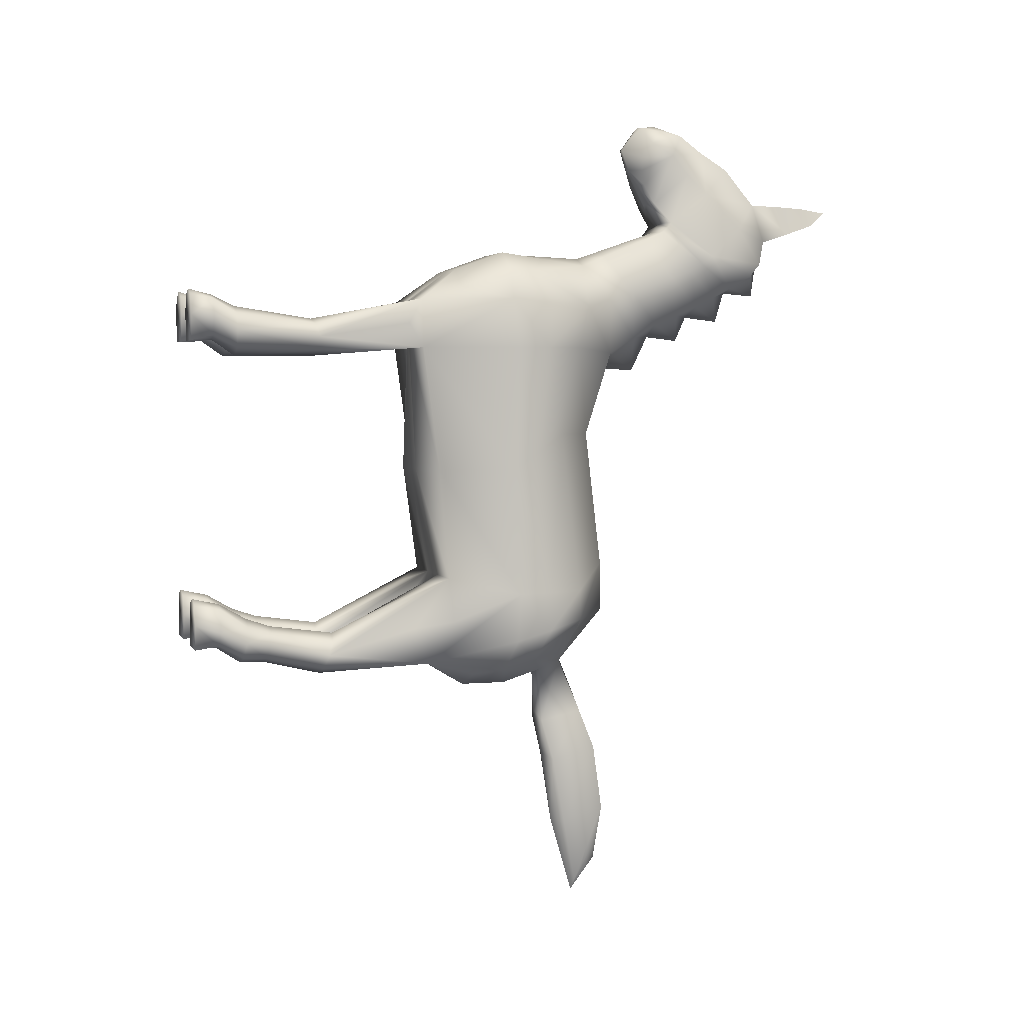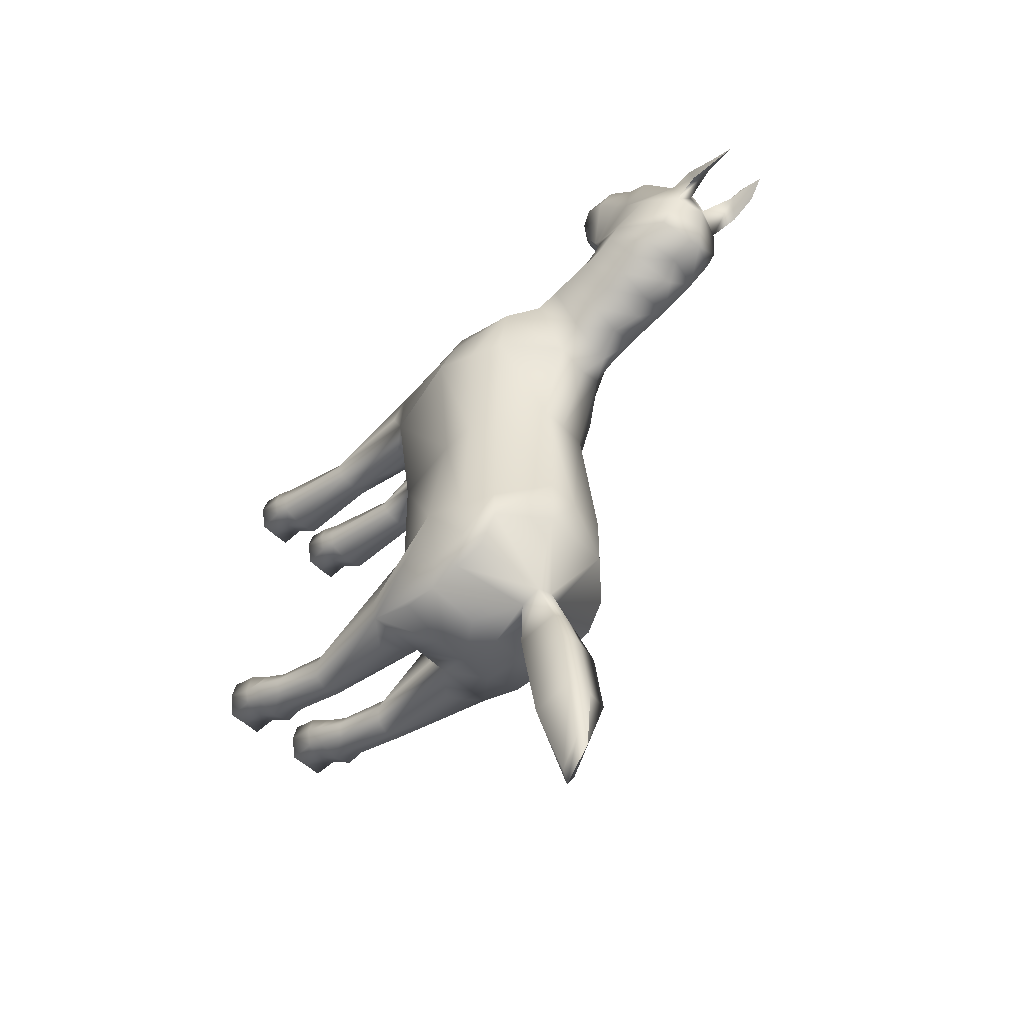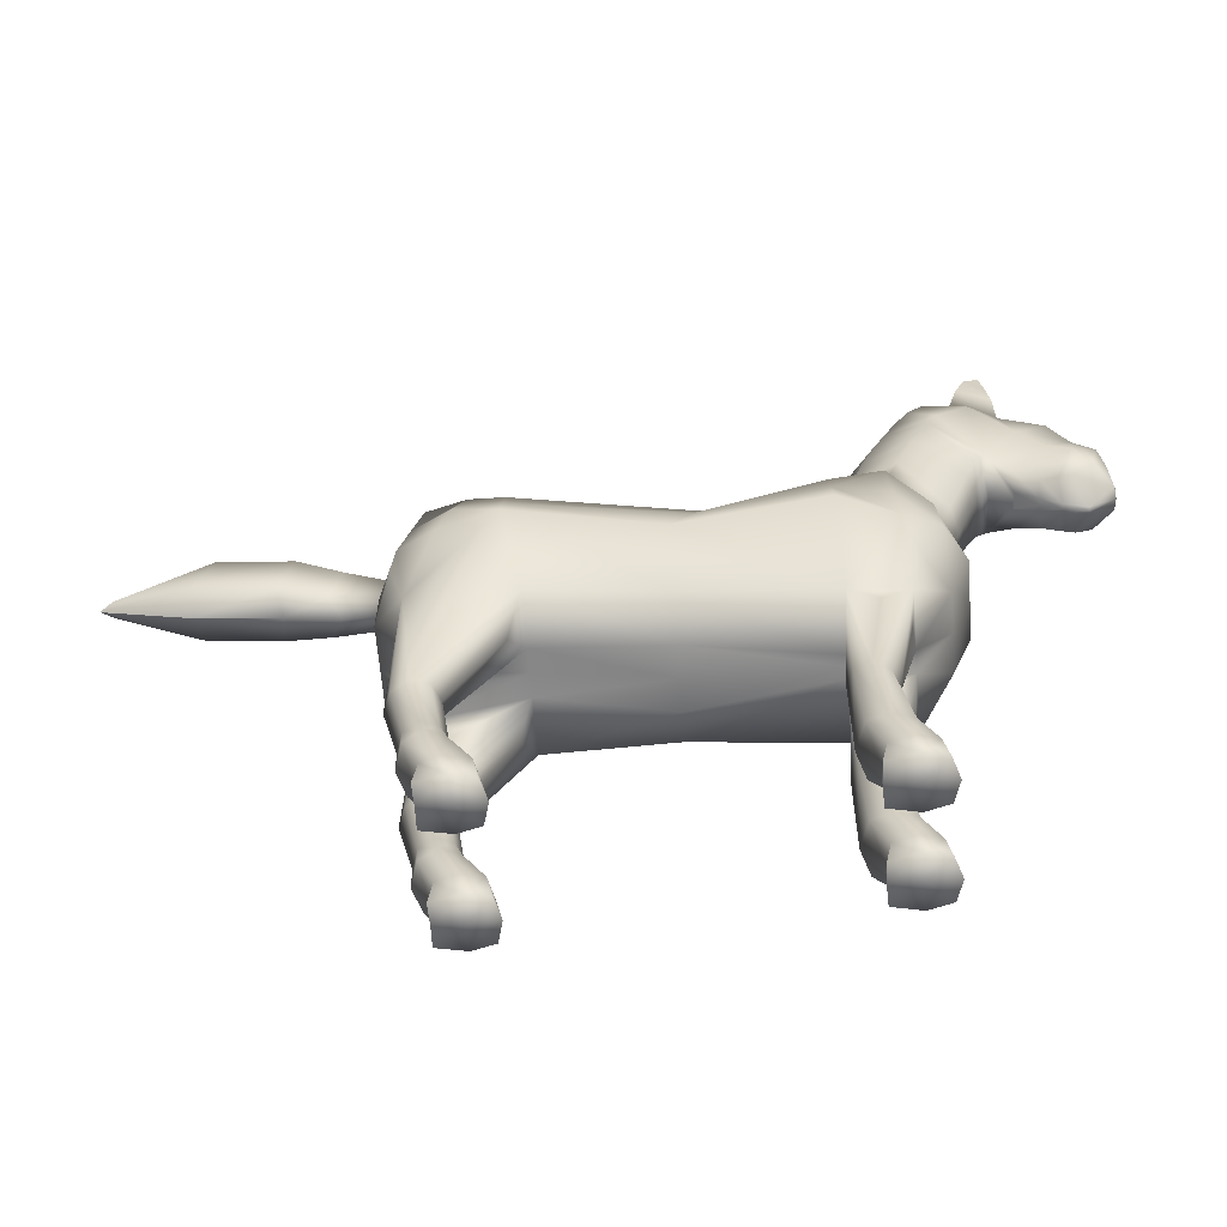
<metadata>
{"format":"obj","ext":"obj","renderer":"f3d","projection":"perspective","resolution":1024,"background":"white","views":[{"elev":3.7,"azim":73.7,"up":"+Z"},{"elev":-47.7,"azim":131.5,"up":"+Z"},{"elev":-62.7,"azim":-85.4,"up":"+Y"}]}
</metadata>
<code>
g default
v 1.686 7.413 4.348
v 1.58 10.18 4.789
v 2.227 10.19 -5.752
v 2.227 7.579 -6.3
v 1.713 10.28 0.2604
v 1.713 6.757 -0.6831
v 2.079 10.7 2.671
v 1.754 6.306 2.671
v 1.908 6.976 -3.686
v 2.227 10.65 -4.08
v 1.741 8.782 4.842
v 2.609 8.782 2.671
v 2.221 8.782 -0.6831
v 2.831 8.782 -4.08
v 2.227 8.463 -6.221
v 0.7618 6.306 -0.6831
v 0.2726 6.306 2.671
v 0.9238 7.413 4.847
v 0.9238 8.782 5.341
v 0.5789 11.26 5.024
v 0.8139 12.02 2.551
v 0.7618 11.3 0.2604
v 0.9896 11.66 -3.432
v 0.3689 10.61 -6.281
v 0.9896 8.782 -6.751
v 0.9896 7.579 -6.751
v 0.5648 6.976 -3.686
v 1.558 11.79 4.006
v 2.079 10.94 3.85
v 2.079 8.782 4.006
v 1.641 6.306 4.006
v 0.2726 6.306 4.006
v 0.5648 6.306 -5.958
v 2.227 6.306 -5.958
v 2.489 8.782 -5.415
v 2.227 10.69 -4.886
v 0.9896 11.66 -4.767
v 1.52 0.01219 4.054
v 0.5642 0.01219 4.054
v 0.5642 0.01219 2.84
v 1.52 0.01219 2.84
v 0.7655 0.01219 -5.428
v 0.7655 0.01219 -4.235
v 1.747 0.01219 -5.428
v 1.747 0.01219 -4.235
v 0.6702 16.41 6.847
v 0.872 16.68 5.774
v 0.7919 15.51 7.826
v 0.9602 13.8 6.276
v 1.523 14.86 5.299
v 1.046 15.57 4.419
v 0.7153 13 8.129
v 0.5569 13.62 8.901
v 0.8309 3.507 -6.06
v 1.681 3.507 -6.06
v 1.681 3.749 -5.307
v 0.8309 3.749 -5.307
v 1.486 3.375 3.303
v 0.5984 3.375 3.303
v 0.5984 3.57 2.596
v 1.486 3.57 2.596
v 0.5892 13.1 7.365
v 0.7314 14.15 8.753
v 1.063 16.48 5.122
v 1.292 15.75 6.112
v 0.989 14.85 7.09
v 0.9412 13.85 8.181
v 0.8107 13.28 8.539
v 1.652 1.227 3.563
v 1.652 1.227 2.636
v 0.4325 1.227 2.636
v 0.4325 1.227 3.563
v 0.689 1.304 -5.683
v 0.689 1.425 -4.846
v 1.823 1.425 -4.846
v 1.823 1.304 -5.683
v 0.7546 0.6615 -5.335
v 0.7546 0.715 -4.369
v 1.758 0.715 -4.369
v 1.758 0.6615 -5.335
v 1.54 0.6194 3.942
v 1.54 0.6194 2.975
v 0.5446 0.6194 2.975
v 0.5446 0.6194 3.942
v 0.3689 10.03 -6.512
v 2.227 9.34 -5.983
v 2.461 9.749 -5.146
v 2.524 9.732 -4.08
v 2.069 9.543 -0.204
v 2.34 9.755 2.671
v 2.079 9.878 3.927
v 1.659 9.493 4.815
v 0.7487 10.04 5.18
v 0.2062 11.66 -11.88
v 0.2062 11.16 -12.78
v 0.6515 11.59 -8.804
v 0.6515 10.38 -9.122
v 0.4888 11.2 -7.742
v 0.4888 10.08 -7.999
v 0.6515 11.83 -10.57
v 0.6515 10.7 -10.89
v 0.9253 13.58 6.011
v 1.48 14.2 4.877
v 0.9732 14.55 3.878
v 0.3077 16.77 6.345
v 0.8956 18.15 6.273
v 0.7109 18.64 6.669
v 0.7125 17.95 6.773
v 0.9926 17.39 6.017
v 0.613 17.68 6.503
v 0.7999 17.16 6.811
v 1.683 5.927 3.331
v 1.661 3.472 2.95
v 1.784 1.227 3.1
v 1.661 0.6194 3.459
v 1.661 0.01219 3.517
v 0.4232 0.01219 3.517
v 0.4232 0.6194 3.459
v 0.3 1.227 3.1
v 0.4232 3.472 2.95
v 0.3069 5.693 3.241
v 1.052 5.801 3.91
v 1.042 3.336 3.443
v 1.042 1.227 3.764
v 1.042 0.6194 4.06
v 1.042 0.01219 4.212
v 1.042 0.01219 3.517
v 1.042 0.01219 2.821
v 1.042 0.6194 2.857
v 1.042 1.227 2.435
v 1.042 3.608 2.457
v 1.078 5.524 2.609
v 2.041 5.965 -5.011
v 1.875 3.628 -5.684
v 2.054 1.364 -5.264
v 1.875 0.6817 -4.971
v 1.875 0.01219 -4.757
v 0.6373 0.01219 -4.757
v 0.6373 0.6882 -4.852
v 0.4583 1.364 -5.264
v 0.6373 3.628 -5.684
v 0.5867 5.693 -5.226
v 1.356 5.636 -6.022
v 1.256 3.452 -6.232
v 1.256 1.279 -5.853
v 1.256 0.6553 -5.448
v 1.256 0.01219 -5.415
v 1.256 0.01219 -4.757
v 1.256 0.01219 -4.099
v 1.256 0.7212 -4.257
v 1.256 1.449 -4.676
v 1.256 3.804 -5.136
v 1.159 6.278 -4.005
v 0.8205 1.941 -5.723
v 1.256 1.911 -5.866
v 1.692 1.941 -5.723
v 1.875 2.009 -5.384
v 1.692 2.077 -5.045
v 1.256 2.106 -4.901
v 0.8205 2.077 -5.045
v 0.6373 2.009 -5.384
v 2.397 6.991 -4.822
v 0.6878 13.38 6.834
v 0.8524 14.34 7.649
v 0.6488 14.82 8.301
v 0.6527 13.02 7.772
v 0.2831 13.1 8.994
v 0.08735 12.6 8.375
v 0.1245 12.78 7.815
v 0.1616 13.06 7.361
v 0.2004 13.38 6.845
v 0.004043 7.413 4.847
v 0.004043 6.976 -3.686
v 0.004043 7.579 -6.751
v 0.004043 10.74 -6.281
v 0.004042 11.3 0.2604
v 0.004043 12.13 2.117
v 0.004043 11.26 5.249
v 0.004043 8.782 5.341
v 0.004042 6.306 -0.6831
v 0.004043 6.306 2.671
v 0.004043 11.66 -3.432
v 0.004043 8.782 -6.751
v 0.004043 6.306 4.006
v 0.004043 6.306 -5.958
v 0.004043 11.66 -4.767
v 0.004043 16.63 6.901
v 0.004043 16.91 5.831
v 0.004043 15.72 7.88
v 0.004043 13.76 6.32
v 0.004043 15.79 4.324
v 0.004043 12.59 8.375
v 0.004043 13.59 9.095
v 0.004043 13.04 7.36
v 0.004043 14.35 8.804
v 0.004043 16.79 5.058
v 0.004043 9.906 -6.512
v 0.004043 10.04 5.303
v 0.004043 11.11 -13.09
v 0.004043 11.79 -12.2
v 0.004043 10.2 -9.005
v 0.004043 11.64 -8.651
v 0.004043 9.97 -7.747
v 0.004043 11.22 -7.461
v 0.004043 11.94 -10.62
v 0.004043 10.49 -10.97
v 0.004043 13.58 6.054
v 0.004043 14.6 3.601
v 0.004043 16.89 6.016
v 0.004043 16.72 6.703
v 0.004043 13.38 6.85
v 0.004043 15.01 8.351
v 0.004043 13.08 9.033
v 0.004043 12.77 7.826
v -1.678 7.413 4.348
v -1.572 10.18 4.789
v -2.219 10.19 -5.752
v -2.219 7.579 -6.3
v -1.705 10.28 0.2604
v -1.705 6.757 -0.6831
v -2.071 10.7 2.671
v -1.746 6.306 2.671
v -1.9 6.976 -3.686
v -2.219 10.65 -4.08
v -1.733 8.782 4.842
v -2.601 8.782 2.671
v -2.213 8.782 -0.6831
v -2.823 8.782 -4.08
v -2.219 8.463 -6.221
v -0.7537 6.306 -0.6831
v -0.2645 6.306 2.671
v -0.9157 7.413 4.847
v -0.9157 8.782 5.341
v -0.5708 11.26 5.024
v -0.8059 12.02 2.551
v -0.7537 11.3 0.2604
v -0.9815 11.66 -3.432
v -0.3608 10.61 -6.281
v -0.9815 8.782 -6.751
v -0.9815 7.579 -6.751
v -0.5567 6.976 -3.686
v -1.55 11.79 4.006
v -2.071 10.94 3.85
v -2.071 8.782 4.006
v -1.633 6.306 4.006
v -0.2645 6.306 4.006
v -0.5567 6.306 -5.958
v -2.219 6.306 -5.958
v -2.481 8.782 -5.415
v -2.219 10.69 -4.886
v -0.9815 11.66 -4.767
v -1.512 0.01219 4.054
v -0.5561 0.01219 4.054
v -0.5561 0.01219 2.84
v -1.512 0.01219 2.84
v -0.7574 0.01219 -5.428
v -0.7574 0.01219 -4.235
v -1.739 0.01219 -5.428
v -1.739 0.01219 -4.235
v -0.6621 16.41 6.847
v -0.864 16.68 5.774
v -0.7838 15.51 7.826
v -0.9521 13.8 6.276
v -1.515 14.86 5.299
v -1.038 15.57 4.419
v -0.7072 13 8.129
v -0.5488 13.62 8.901
v -0.8229 3.507 -6.06
v -1.673 3.507 -6.06
v -1.673 3.749 -5.307
v -0.8229 3.749 -5.307
v -1.478 3.375 3.303
v -0.5903 3.375 3.303
v -0.5903 3.57 2.596
v -1.478 3.57 2.596
v -0.5811 13.1 7.365
v -0.7233 14.15 8.753
v -1.055 16.48 5.122
v -1.284 15.75 6.112
v -0.981 14.85 7.09
v -0.9332 13.85 8.181
v -0.8026 13.28 8.539
v -1.644 1.227 3.563
v -1.644 1.227 2.636
v -0.4244 1.227 2.636
v -0.4244 1.227 3.563
v -0.6809 1.304 -5.683
v -0.6809 1.425 -4.846
v -1.815 1.425 -4.846
v -1.815 1.304 -5.683
v -0.7466 0.6615 -5.335
v -0.7466 0.715 -4.369
v -1.75 0.715 -4.369
v -1.75 0.6615 -5.335
v -1.531 0.6194 3.942
v -1.531 0.6194 2.975
v -0.5365 0.6194 2.975
v -0.5365 0.6194 3.942
v -0.3608 10.03 -6.512
v -2.219 9.34 -5.983
v -2.453 9.749 -5.146
v -2.516 9.732 -4.08
v -2.061 9.543 -0.204
v -2.332 9.755 2.671
v -2.071 9.878 3.927
v -1.651 9.493 4.815
v -0.7406 10.04 5.18
v -0.1982 11.66 -11.88
v -0.1982 11.16 -12.78
v -0.6434 11.59 -8.804
v -0.6434 10.38 -9.122
v -0.4807 11.2 -7.742
v -0.4807 10.08 -7.999
v -0.6434 11.83 -10.57
v -0.6434 10.7 -10.89
v -0.9173 13.58 6.011
v -1.472 14.2 4.877
v -0.961 14.58 3.878
v -0.2996 16.77 6.345
v -0.8875 18.15 6.273
v -0.7028 18.64 6.669
v -0.7044 17.95 6.773
v -0.9845 17.39 6.017
v -0.6049 17.68 6.503
v -0.7918 17.16 6.811
v -1.674 5.927 3.331
v -1.653 3.472 2.95
v -1.776 1.227 3.1
v -1.653 0.6194 3.459
v -1.653 0.01219 3.517
v -0.4152 0.01219 3.517
v -0.4152 0.6194 3.459
v -0.2919 1.227 3.1
v -0.4152 3.472 2.95
v -0.2988 5.693 3.241
v -1.044 5.801 3.91
v -1.034 3.336 3.443
v -1.034 1.227 3.764
v -1.034 0.6194 4.06
v -1.034 0.01219 4.212
v -1.034 0.01219 3.517
v -1.034 0.01219 2.821
v -1.034 0.6194 2.857
v -1.034 1.227 2.435
v -1.034 3.608 2.457
v -1.07 5.524 2.609
v -2.033 5.965 -5.011
v -1.867 3.628 -5.684
v -2.046 1.364 -5.264
v -1.867 0.6817 -4.971
v -1.867 0.01219 -4.757
v -0.6293 0.01219 -4.757
v -0.6293 0.6882 -4.852
v -0.4502 1.364 -5.264
v -0.6293 3.628 -5.684
v -0.5786 5.693 -5.226
v -1.348 5.636 -6.022
v -1.248 3.452 -6.232
v -1.248 1.279 -5.853
v -1.248 0.6553 -5.448
v -1.248 0.01219 -5.415
v -1.248 0.01219 -4.757
v -1.248 0.01219 -4.099
v -1.248 0.7212 -4.257
v -1.248 1.449 -4.676
v -1.248 3.804 -5.136
v -1.151 6.278 -4.005
v -0.8124 1.941 -5.723
v -1.248 1.911 -5.866
v -1.684 1.941 -5.723
v -1.867 2.009 -5.384
v -1.684 2.077 -5.045
v -1.248 2.106 -4.901
v -0.8124 2.077 -5.045
v -0.6293 2.009 -5.384
v -2.389 6.991 -4.822
v -0.6797 13.38 6.834
v -0.8444 14.34 7.649
v -0.6407 14.82 8.301
v -0.6446 13.02 7.772
v -0.275 13.1 8.994
v -0.07927 12.6 8.375
v -0.1164 12.78 7.815
v -0.1535 13.06 7.361
v -0.1923 13.38 6.845
v 0.9428 13.69 6.144
v 1.502 14.53 5.089
v 1.008 15.08 4.149
v 0.004043 15.54 3.492
v -0.9997 15.08 4.149
v -1.494 14.53 5.089
v -0.9348 13.69 6.144
v 0.004043 13.67 6.188
v 1.499 13.63 4.671
v 0.9324 13.97 3.635
v 0.004043 14.29 2.925
v -0.9243 13.97 3.635
v -1.491 13.63 4.671
v -0.8353 13.03 5.777
v 0.004043 13.03 5.864
v 0.8434 13.03 5.777
v 1.518 13.03 4.455
v 0.894 13.34 3.381
v 0.004043 13.4 3.028
v -0.8859 13.34 3.381
v -1.51 13.03 4.455
v -0.7496 12.46 5.533
v 0.004043 12.46 5.664
v 0.7577 12.46 5.533
v 1.537 12.44 4.24
v 0.8556 12.71 2.995
v 0.004043 12.94 2.064
v -0.8475 12.71 3.072
v -1.529 12.44 4.24
v -0.6638 11.88 5.289
v 0.004043 11.88 5.465
v 0.6719 11.88 5.289
v 0.004043 16.67 4.249
v 1.054 16.22 4.796
v -1.046 16.22 4.796
g pasted__pCube1 group1
f 93 198 179 19
f 88 89 13 14
f 89 90 12 13
f 105 210 187 46
f 90 91 30 12
f 32 184 181 17
f 87 88 14 35
f 37 186 182 23
f 18 19 179 172
f 30 31 8 12
f 13 12 8 6
f 14 13 6 9
f 34 35 14 162
f 17 16 6 8
f 116 127 128 41
f 11 19 18 1
f 92 93 19 11
f 21 28 29 7
f 22 21 7 5
f 23 22 5 10
f 36 37 23 10
f 15 25 85 86
f 26 25 15 4
f 147 148 138 42
f 16 27 9 6
f 46 187 189 48
f 29 28 20 2
f 11 30 91 92
f 1 31 30 11
f 18 32 31 1
f 33 185 174 26
f 34 33 26 4
f 15 35 34 4
f 86 87 35 15
f 24 37 36 3
f 58 123 124 69
f 119 120 60 71
f 130 131 61 70
f 61 113 114 70
f 140 161 154 73
f 154 155 145 73
f 156 157 135 76
f 151 159 160 74
f 50 51 419
f 51 191 418 419
f 167 168 52 68
f 49 50 65 66
f 386 387 50 49
f 387 388 51 50
f 388 389 191 51
f 169 170 62 166
f 62 67 166
f 63 195 193 53
f 33 143 144 54
f 34 133 134 55
f 153 27 57 152
f 141 142 33 54
f 31 122 123 58
f 120 121 17 60
f 131 132 8 61
f 8 112 113 61
f 170 171 163 62
f 163 164 67 62
f 165 212 195 63
f 64 196 188 47
f 65 64 47 46
f 66 65 46 48
f 67 164 165 63
f 68 67 63 53
f 68 53 167
f 70 114 115 82
f 129 130 70 82
f 118 119 71 83
f 69 124 125 81
f 139 140 73 77
f 150 151 74 78
f 76 135 136 80
f 73 145 146 77
f 138 139 77 42
f 149 150 78 43
f 80 136 137 44
f 77 146 147 42
f 82 115 116 41
f 128 129 82 41
f 117 118 83 40
f 81 125 126 38
f 94 95 199 200
f 86 85 24 3
f 36 87 86 3
f 10 88 87 36
f 5 89 88 10
f 7 90 89 5
f 29 91 90 7
f 92 91 29 2
f 20 93 92 2
f 96 97 101 100
f 97 201 206 101
f 98 99 97 96
f 99 203 201 97
f 24 85 99 98
f 85 197 203 99
f 101 206 199 95
f 100 101 95 94
f 401 394 103 102
f 394 395 104 103
f 395 396 208 104
f 106 107 108
f 109 110 107 106
f 110 111 108 107
f 111 109 106 108
f 47 105 110 109
f 105 46 111 110
f 46 47 109 111
f 8 31 112
f 113 112 31 58
f 114 113 58 69
f 115 114 69 81
f 116 115 81 38
f 38 126 127 116
f 84 118 117 39
f 72 119 118 84
f 59 120 119 72
f 32 17 121
f 32 121 120 59
f 31 32 122
f 123 122 32 59
f 124 123 59 72
f 125 124 72 84
f 126 125 84 39
f 127 126 39 117
f 128 127 117 40
f 83 129 128 40
f 71 130 129 83
f 60 131 130 71
f 17 132 131 60
f 17 8 132
f 34 162 133
f 134 133 9 56
f 135 157 158 75
f 136 135 75 79
f 137 136 79 45
f 43 138 148 149
f 78 139 138 43
f 74 140 139 78
f 160 161 140 74
f 27 142 141 57
f 27 33 142
f 33 34 143
f 144 143 34 55
f 145 155 156 76
f 146 145 76 80
f 147 146 80 44
f 137 148 147 44
f 149 148 137 45
f 79 150 149 45
f 75 151 150 79
f 158 159 151 75
f 9 153 152 56
f 9 27 153
f 54 144 155 154
f 156 155 144 55
f 55 134 157 156
f 158 157 134 56
f 56 152 159 158
f 160 159 152 57
f 57 141 161 160
f 154 161 141 54
f 162 14 9
f 133 162 9
f 171 49 163
f 49 66 164 163
f 165 164 66 48
f 48 189 212 165
f 52 67 68
f 166 67 52
f 168 169 166 52
f 167 53 193 213
f 182 176 22 23
f 183 197 85 25
f 180 173 27 16
f 176 177 21 22
f 181 180 16 17
f 173 185 33 27
f 174 183 25 26
f 172 184 32 18
f 175 186 37 24
f 190 393 386 49
f 178 198 93 20
f 205 202 96 100
f 202 204 98 96
f 204 175 24 98
f 200 205 100 94
f 207 400 401 102
f 188 209 105 47
f 209 210 105
f 213 192 168 167
f 192 214 169 168
f 214 194 170 169
f 194 211 171 170
f 211 190 49 171
f 307 233 179 198
f 302 228 227 303
f 303 227 226 304
f 319 260 187 210
f 304 226 244 305
f 246 231 181 184
f 301 249 228 302
f 251 237 182 186
f 232 172 179 233
f 244 226 222 245
f 227 220 222 226
f 228 223 220 227
f 248 376 228 249
f 231 222 220 230
f 330 255 342 341
f 225 215 232 233
f 306 225 233 307
f 235 221 243 242
f 236 219 221 235
f 237 224 219 236
f 250 224 237 251
f 229 300 299 239
f 240 218 229 239
f 361 256 352 362
f 230 220 223 241
f 260 262 189 187
f 243 216 234 242
f 225 306 305 244
f 215 225 244 245
f 232 215 245 246
f 247 240 174 185
f 248 218 240 247
f 229 218 248 249
f 300 229 249 301
f 238 217 250 251
f 272 283 338 337
f 333 285 274 334
f 344 284 275 345
f 275 284 328 327
f 354 287 368 375
f 368 287 359 369
f 370 290 349 371
f 365 288 374 373
f 264 279 278 420
f 418 420 278 196
f 381 282 266 382
f 263 280 279 264
f 391 392 263 264
f 390 391 264 265
f 389 390 265 191
f 383 380 276 384
f 276 380 281
f 277 267 193 195
f 247 268 358 357
f 248 269 348 347
f 367 366 271 241
f 355 268 247 356
f 245 272 337 336
f 334 274 231 335
f 345 275 222 346
f 222 275 327 326
f 384 276 377 385
f 377 276 281 378
f 379 277 195 212
f 278 261 188 196
f 279 260 261 278
f 280 262 260 279
f 281 277 379 378
f 282 267 277 281
f 282 381 267
f 284 296 329 328
f 343 296 284 344
f 332 297 285 333
f 283 295 339 338
f 353 291 287 354
f 364 292 288 365
f 290 294 350 349
f 287 291 360 359
f 352 256 291 353
f 363 257 292 364
f 294 258 351 350
f 291 256 361 360
f 296 255 330 329
f 342 255 296 343
f 331 254 297 332
f 295 252 340 339
f 308 200 199 309
f 300 217 238 299
f 250 217 300 301
f 224 250 301 302
f 219 224 302 303
f 221 219 303 304
f 243 221 304 305
f 306 216 243 305
f 234 216 306 307
f 310 314 315 311
f 311 315 206 201
f 312 310 311 313
f 313 311 201 203
f 238 312 313 299
f 299 313 203 197
f 315 309 199 206
f 314 308 309 315
f 398 399 316 317
f 397 398 317 318
f 396 397 318 208
f 320 322 321
f 323 320 321 324
f 324 321 322 325
f 325 322 320 323
f 261 323 324 319
f 319 324 325 260
f 260 325 323 261
f 222 326 245
f 327 272 245 326
f 328 283 272 327
f 329 295 283 328
f 330 252 295 329
f 252 330 341 340
f 298 253 331 332
f 286 298 332 333
f 273 286 333 334
f 246 335 231
f 246 273 334 335
f 245 336 246
f 337 273 246 336
f 338 286 273 337
f 339 298 286 338
f 340 253 298 339
f 341 331 253 340
f 342 254 331 341
f 297 254 342 343
f 285 297 343 344
f 274 285 344 345
f 231 274 345 346
f 231 346 222
f 248 347 376
f 348 270 223 347
f 349 289 372 371
f 350 293 289 349
f 351 259 293 350
f 257 363 362 352
f 292 257 352 353
f 288 292 353 354
f 374 288 354 375
f 241 271 355 356
f 241 356 247
f 247 357 248
f 358 269 248 357
f 359 290 370 369
f 360 294 290 359
f 361 258 294 360
f 351 258 361 362
f 363 259 351 362
f 293 259 363 364
f 289 293 364 365
f 372 289 365 373
f 223 270 366 367
f 223 367 241
f 268 368 369 358
f 370 269 358 369
f 269 370 371 348
f 372 270 348 371
f 270 372 373 366
f 374 271 366 373
f 271 374 375 355
f 368 268 355 375
f 376 223 228
f 347 223 376
f 385 377 263
f 263 377 378 280
f 379 262 280 378
f 262 379 212 189
f 266 282 281
f 380 266 281
f 382 266 380 383
f 381 213 193 267
f 182 237 236 176
f 183 239 299 197
f 180 230 241 173
f 176 236 235 177
f 181 231 230 180
f 173 241 247 185
f 174 240 239 183
f 172 232 246 184
f 175 238 251 186
f 190 263 392 393
f 178 234 307 198
f 205 314 310 202
f 202 310 312 204
f 204 312 238 175
f 200 308 314 205
f 207 316 399 400
f 188 261 319 209
f 209 319 210
f 213 381 382 192
f 192 382 383 214
f 214 383 384 194
f 194 384 385 211
f 211 385 263 190
f 102 103 387 386
f 103 104 388 387
f 104 208 389 388
f 318 390 389 208
f 317 391 390 318
f 316 392 391 317
f 393 392 316 207
f 386 393 207 102
f 402 403 395 394
f 403 404 396 395
f 404 405 397 396
f 405 406 398 397
f 406 407 399 398
f 400 399 407 408
f 401 400 408 409
f 409 402 394 401
f 410 411 403 402
f 411 412 404 403
f 412 413 405 404
f 413 414 406 405
f 414 415 407 406
f 408 407 415 416
f 409 408 416 417
f 417 410 402 409
f 28 21 411 410
f 21 177 412 411
f 235 413 412 177
f 242 414 413 235
f 234 415 414 242
f 416 415 234 178
f 417 416 178 20
f 20 28 410 417
f 419 418 196 64
f 50 419 64 65
f 265 420 418 191
f 264 420 265

</code>
